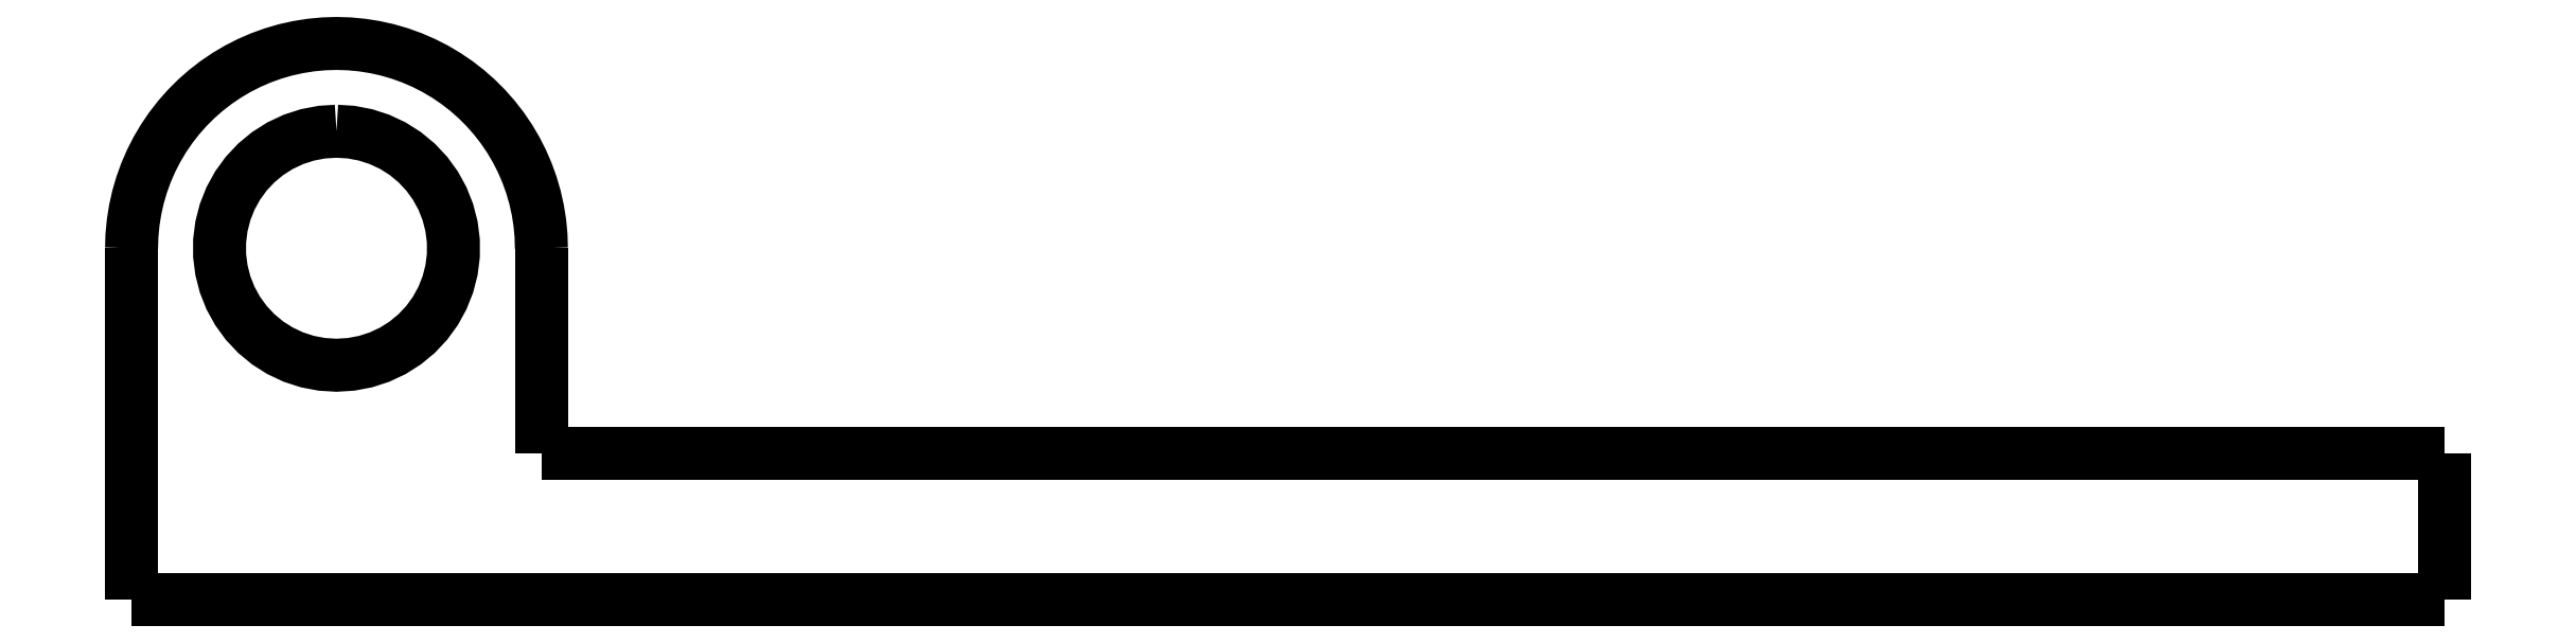
<metadata>
{"format":"dxf","ext":"dxf","renderer":"ezdxf+matplotlib","layout":"modelspace","background":"white","min_lineweight":24,"dpi":150}
</metadata>
<code>
0
SECTION
2
ENTITIES
0
LWPOLYLINE
8
0
90
51
70
0
10
-13
20
12
10
-13
20
11.86
10
-13
20
11.72
10
-13
20
11.58
10
-13
20
11.44
10
-13
20
11.3
10
-13
20
11.16
10
-13
20
11.02
10
-13
20
10.88
10
-13
20
10.74
10
-13
20
10.6
10
-13
20
10.46
10
-13
20
10.32
10
-13
20
10.18
10
-13
20
10.04
10
-13
20
9.9
10
-13
20
9.76
10
-13
20
9.62
10
-13
20
9.48
10
-13
20
9.34
10
-13
20
9.2
10
-13
20
9.06
10
-13
20
8.92
10
-13
20
8.78
10
-13
20
8.64
10
-13
20
8.5
10
-13
20
8.36
10
-13
20
8.22
10
-13
20
8.08
10
-13
20
7.94
10
-13
20
7.8
10
-13
20
7.66
10
-13
20
7.52
10
-13
20
7.38
10
-13
20
7.24
10
-13
20
7.1
10
-13
20
6.96
10
-13
20
6.82
10
-13
20
6.68
10
-13
20
6.54
10
-13
20
6.4
10
-13
20
6.26
10
-13
20
6.12
10
-13
20
5.98
10
-13
20
5.84
10
-13
20
5.7
10
-13
20
5.56
10
-13
20
5.42
10
-13
20
5.28
10
-13
20
5.14
10
-13
20
5
0
LWPOLYLINE
8
0
90
51
70
0
10
-27
20
1.918e-15
10
-25.42
20
1.806e-15
10
-23.84
20
1.694e-15
10
-22.26
20
1.582e-15
10
-20.68
20
1.469e-15
10
-19.1
20
1.357e-15
10
-17.52
20
1.245e-15
10
-15.94
20
1.133e-15
10
-14.36
20
1.02e-15
10
-12.78
20
9.081e-16
10
-11.2
20
7.958e-16
10
-9.62
20
6.835e-16
10
-8.04
20
5.713e-16
10
-6.46
20
4.59e-16
10
-4.88
20
3.467e-16
10
-3.3
20
2.345e-16
10
-1.72
20
1.222e-16
10
-0.14
20
9.948e-18
10
1.44
20
-1.023e-16
10
3.02
20
-2.146e-16
10
4.6
20
-3.268e-16
10
6.18
20
-4.391e-16
10
7.76
20
-5.514e-16
10
9.34
20
-6.636e-16
10
10.92
20
-7.759e-16
10
12.5
20
-8.882e-16
10
14.08
20
-1e-15
10
15.66
20
-1.113e-15
10
17.24
20
-1.225e-15
10
18.82
20
-1.337e-15
10
20.4
20
-1.45e-15
10
21.98
20
-1.562e-15
10
23.56
20
-1.674e-15
10
25.14
20
-1.786e-15
10
26.72
20
-1.899e-15
10
28.3
20
-2.011e-15
10
29.88
20
-2.123e-15
10
31.46
20
-2.235e-15
10
33.04
20
-2.348e-15
10
34.62
20
-2.46e-15
10
36.2
20
-2.572e-15
10
37.78
20
-2.684e-15
10
39.36
20
-2.797e-15
10
40.94
20
-2.909e-15
10
42.52
20
-3.021e-15
10
44.1
20
-3.133e-15
10
45.68
20
-3.246e-15
10
47.26
20
-3.358e-15
10
48.84
20
-3.47e-15
10
50.42
20
-3.583e-15
10
52
20
-3.695e-15
0
LWPOLYLINE
8
0
90
51
70
0
10
52
20
-3.695e-15
10
52
20
0.1
10
52
20
0.2
10
52
20
0.3
10
52
20
0.4
10
52
20
0.5
10
52
20
0.6
10
52
20
0.7
10
52
20
0.8
10
52
20
0.9
10
52
20
1
10
52
20
1.1
10
52
20
1.2
10
52
20
1.3
10
52
20
1.4
10
52
20
1.5
10
52
20
1.6
10
52
20
1.7
10
52
20
1.8
10
52
20
1.9
10
52
20
2
10
52
20
2.1
10
52
20
2.2
10
52
20
2.3
10
52
20
2.4
10
52
20
2.5
10
52
20
2.6
10
52
20
2.7
10
52
20
2.8
10
52
20
2.9
10
52
20
3
10
52
20
3.1
10
52
20
3.2
10
52
20
3.3
10
52
20
3.4
10
52
20
3.5
10
52
20
3.6
10
52
20
3.7
10
52
20
3.8
10
52
20
3.9
10
52
20
4
10
52
20
4.1
10
52
20
4.2
10
52
20
4.3
10
52
20
4.4
10
52
20
4.5
10
52
20
4.6
10
52
20
4.7
10
52
20
4.8
10
52
20
4.9
10
52
20
5
0
LWPOLYLINE
8
0
90
51
70
0
10
-13
20
5
10
-12.34
20
5
10
-11.68
20
5
10
-11.02
20
5
10
-10.36
20
5
10
-9.7
20
5
10
-9.04
20
5
10
-8.38
20
5
10
-7.72
20
5
10
-7.06
20
5
10
-6.4
20
5
10
-5.74
20
5
10
-5.08
20
5
10
-4.42
20
5
10
-3.76
20
5
10
-3.1
20
5
10
-2.44
20
5
10
-1.78
20
5
10
-1.12
20
5
10
-0.46
20
5
10
0.2
20
5
10
0.86
20
5
10
1.52
20
5
10
2.18
20
5
10
2.84
20
5
10
3.5
20
5
10
4.16
20
5
10
4.82
20
5
10
5.48
20
5
10
6.14
20
5
10
6.8
20
5
10
7.46
20
5
10
8.12
20
5
10
8.78
20
5
10
9.44
20
5
10
10.1
20
5
10
10.76
20
5
10
11.42
20
5
10
12.08
20
5
10
12.74
20
5
10
13.4
20
5
10
14.06
20
5
10
14.72
20
5
10
15.38
20
5
10
16.04
20
5
10
16.7
20
5
10
17.36
20
5
10
18.02
20
5
10
18.68
20
5
10
19.34
20
5
10
20
20
5
0
LWPOLYLINE
8
0
90
51
70
0
10
52
20
5
10
50.7
20
5
10
49.4
20
5
10
48.1
20
5
10
46.8
20
5
10
45.5
20
5
10
44.2
20
5
10
42.9
20
5
10
41.6
20
5
10
40.3
20
5
10
39
20
5
10
37.7
20
5
10
36.4
20
5
10
35.1
20
5
10
33.8
20
5
10
32.5
20
5
10
31.2
20
5
10
29.9
20
5
10
28.6
20
5
10
27.3
20
5
10
26
20
5
10
24.7
20
5
10
23.4
20
5
10
22.1
20
5
10
20.8
20
5
10
19.5
20
5
10
18.2
20
5
10
16.9
20
5
10
15.6
20
5
10
14.3
20
5
10
13
20
5
10
11.7
20
5
10
10.4
20
5
10
9.1
20
5
10
7.8
20
5
10
6.5
20
5
10
5.2
20
5
10
3.9
20
5
10
2.6
20
5
10
1.3
20
5
10
0
20
5
10
-1.3
20
5
10
-2.6
20
5
10
-3.9
20
5
10
-5.2
20
5
10
-6.5
20
5
10
-7.8
20
5
10
-9.1
20
5
10
-10.4
20
5
10
-11.7
20
5
10
-13
20
5
0
LWPOLYLINE
8
0
90
51
70
0
10
-13
20
5
10
-13
20
5.14
10
-13
20
5.28
10
-13
20
5.42
10
-13
20
5.56
10
-13
20
5.7
10
-13
20
5.84
10
-13
20
5.98
10
-13
20
6.12
10
-13
20
6.26
10
-13
20
6.4
10
-13
20
6.54
10
-13
20
6.68
10
-13
20
6.82
10
-13
20
6.96
10
-13
20
7.1
10
-13
20
7.24
10
-13
20
7.38
10
-13
20
7.52
10
-13
20
7.66
10
-13
20
7.8
10
-13
20
7.94
10
-13
20
8.08
10
-13
20
8.22
10
-13
20
8.36
10
-13
20
8.5
10
-13
20
8.64
10
-13
20
8.78
10
-13
20
8.92
10
-13
20
9.06
10
-13
20
9.2
10
-13
20
9.34
10
-13
20
9.48
10
-13
20
9.62
10
-13
20
9.76
10
-13
20
9.9
10
-13
20
10.04
10
-13
20
10.18
10
-13
20
10.32
10
-13
20
10.46
10
-13
20
10.6
10
-13
20
10.74
10
-13
20
10.88
10
-13
20
11.02
10
-13
20
11.16
10
-13
20
11.3
10
-13
20
11.44
10
-13
20
11.58
10
-13
20
11.72
10
-13
20
11.86
10
-13
20
12
0
LWPOLYLINE
8
0
90
51
70
0
10
-13
20
12
10
-13.01
20
12.44
10
-13.06
20
12.88
10
-13.12
20
13.31
10
-13.22
20
13.74
10
-13.34
20
14.16
10
-13.49
20
14.58
10
-13.67
20
14.98
10
-13.87
20
15.37
10
-14.09
20
15.75
10
-14.34
20
16.11
10
-14.61
20
16.46
10
-14.9
20
16.79
10
-15.21
20
17.1
10
-15.54
20
17.39
10
-15.89
20
17.66
10
-16.25
20
17.91
10
-16.63
20
18.13
10
-17.02
20
18.33
10
-17.42
20
18.51
10
-17.84
20
18.66
10
-18.26
20
18.78
10
-18.69
20
18.88
10
-19.12
20
18.94
10
-19.56
20
18.99
10
-20
20
19
10
-20.44
20
18.99
10
-20.88
20
18.94
10
-21.31
20
18.88
10
-21.74
20
18.78
10
-22.16
20
18.66
10
-22.58
20
18.51
10
-22.98
20
18.33
10
-23.37
20
18.13
10
-23.75
20
17.91
10
-24.11
20
17.66
10
-24.46
20
17.39
10
-24.79
20
17.1
10
-25.1
20
16.79
10
-25.39
20
16.46
10
-25.66
20
16.11
10
-25.91
20
15.75
10
-26.13
20
15.37
10
-26.33
20
14.98
10
-26.51
20
14.58
10
-26.66
20
14.16
10
-26.78
20
13.74
10
-26.88
20
13.31
10
-26.94
20
12.88
10
-26.99
20
12.44
10
-27
20
12
0
LWPOLYLINE
8
0
90
51
70
0
10
-27
20
12
10
-27
20
11.76
10
-27
20
11.52
10
-27
20
11.28
10
-27
20
11.04
10
-27
20
10.8
10
-27
20
10.56
10
-27
20
10.32
10
-27
20
10.08
10
-27
20
9.84
10
-27
20
9.6
10
-27
20
9.36
10
-27
20
9.12
10
-27
20
8.88
10
-27
20
8.64
10
-27
20
8.4
10
-27
20
8.16
10
-27
20
7.92
10
-27
20
7.68
10
-27
20
7.44
10
-27
20
7.2
10
-27
20
6.96
10
-27
20
6.72
10
-27
20
6.48
10
-27
20
6.24
10
-27
20
6
10
-27
20
5.76
10
-27
20
5.52
10
-27
20
5.28
10
-27
20
5.04
10
-27
20
4.8
10
-27
20
4.56
10
-27
20
4.32
10
-27
20
4.08
10
-27
20
3.84
10
-27
20
3.6
10
-27
20
3.36
10
-27
20
3.12
10
-27
20
2.88
10
-27
20
2.64
10
-27
20
2.4
10
-27
20
2.16
10
-27
20
1.92
10
-27
20
1.68
10
-27
20
1.44
10
-27
20
1.2
10
-27
20
0.96
10
-27
20
0.72
10
-27
20
0.48
10
-27
20
0.24
10
-27
20
0
0
LWPOLYLINE
8
0
90
51
70
0
10
-20
20
16
10
-20.5
20
15.97
10
-20.99
20
15.87
10
-21.47
20
15.72
10
-21.93
20
15.51
10
-22.35
20
15.24
10
-22.74
20
14.92
10
-23.08
20
14.55
10
-23.38
20
14.14
10
-23.62
20
13.7
10
-23.8
20
13.24
10
-23.93
20
12.75
10
-23.99
20
12.25
10
-23.99
20
11.75
10
-23.93
20
11.25
10
-23.8
20
10.76
10
-23.62
20
10.3
10
-23.38
20
9.857
10
-23.08
20
9.45
10
-22.74
20
9.084
10
-22.35
20
8.764
10
-21.93
20
8.495
10
-21.47
20
8.281
10
-20.99
20
8.126
10
-20.5
20
8.032
10
-20
20
8
10
-19.5
20
8.032
10
-19.01
20
8.126
10
-18.53
20
8.281
10
-18.07
20
8.495
10
-17.65
20
8.764
10
-17.26
20
9.084
10
-16.92
20
9.45
10
-16.62
20
9.857
10
-16.38
20
10.3
10
-16.2
20
10.76
10
-16.07
20
11.25
10
-16.01
20
11.75
10
-16.01
20
12.25
10
-16.07
20
12.75
10
-16.2
20
13.24
10
-16.38
20
13.7
10
-16.62
20
14.14
10
-16.92
20
14.55
10
-17.26
20
14.92
10
-17.65
20
15.24
10
-18.07
20
15.51
10
-18.53
20
15.72
10
-19.01
20
15.87
10
-19.5
20
15.97
10
-20
20
16
0
ENDSEC
0
EOF

</code>
